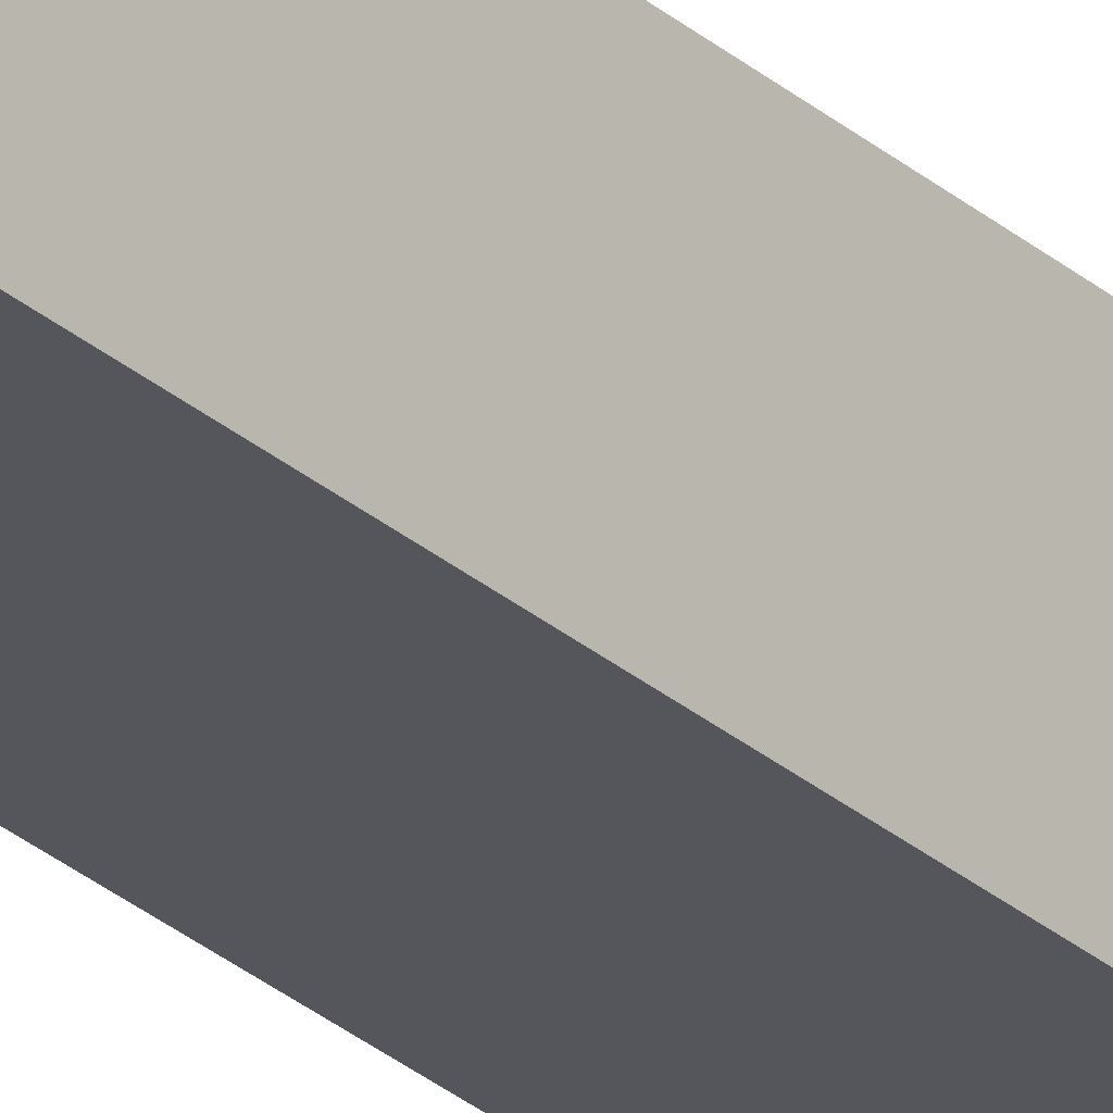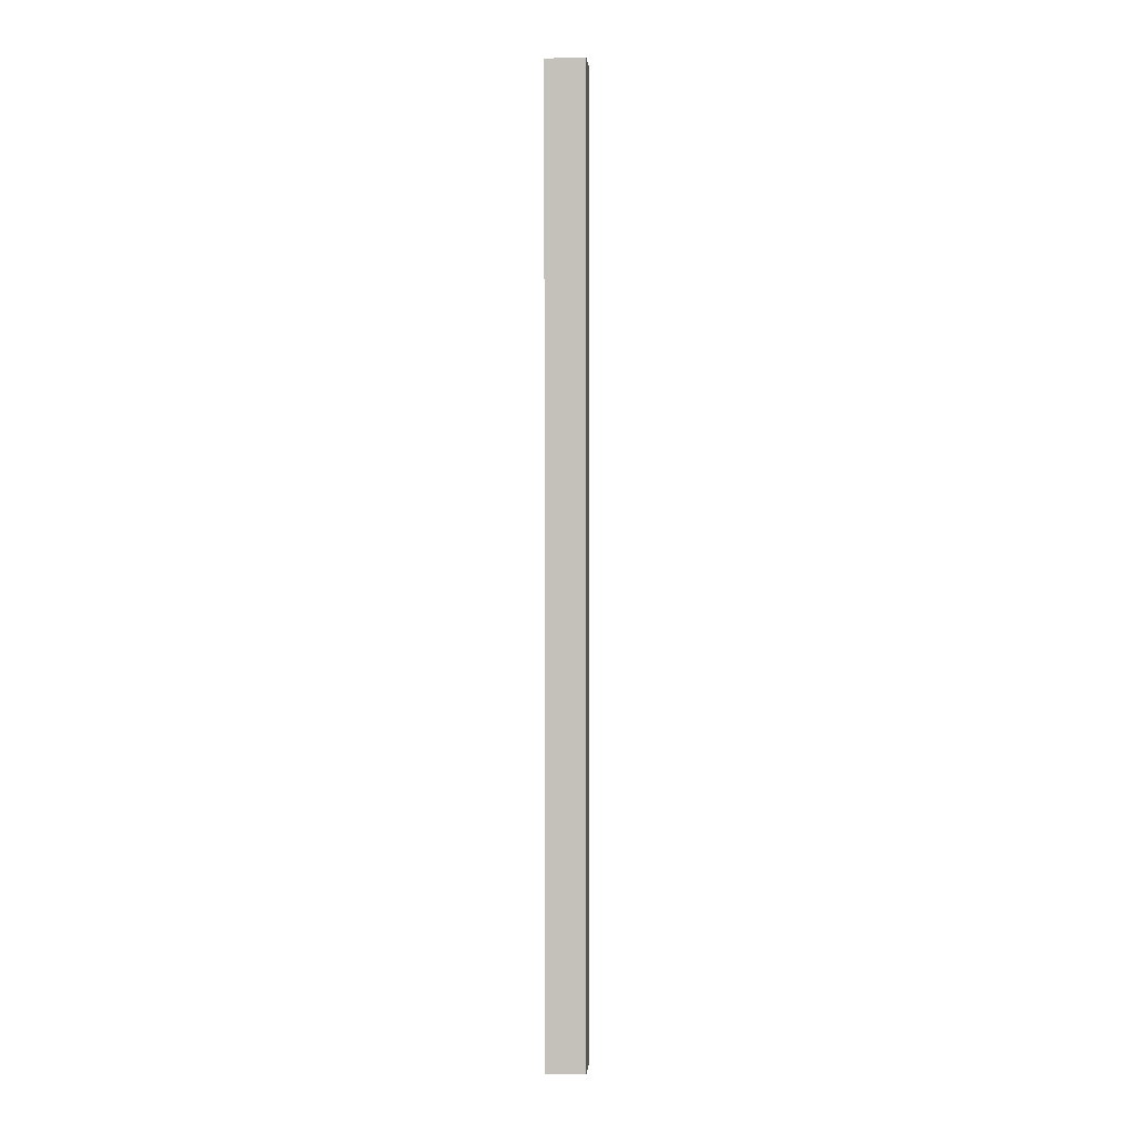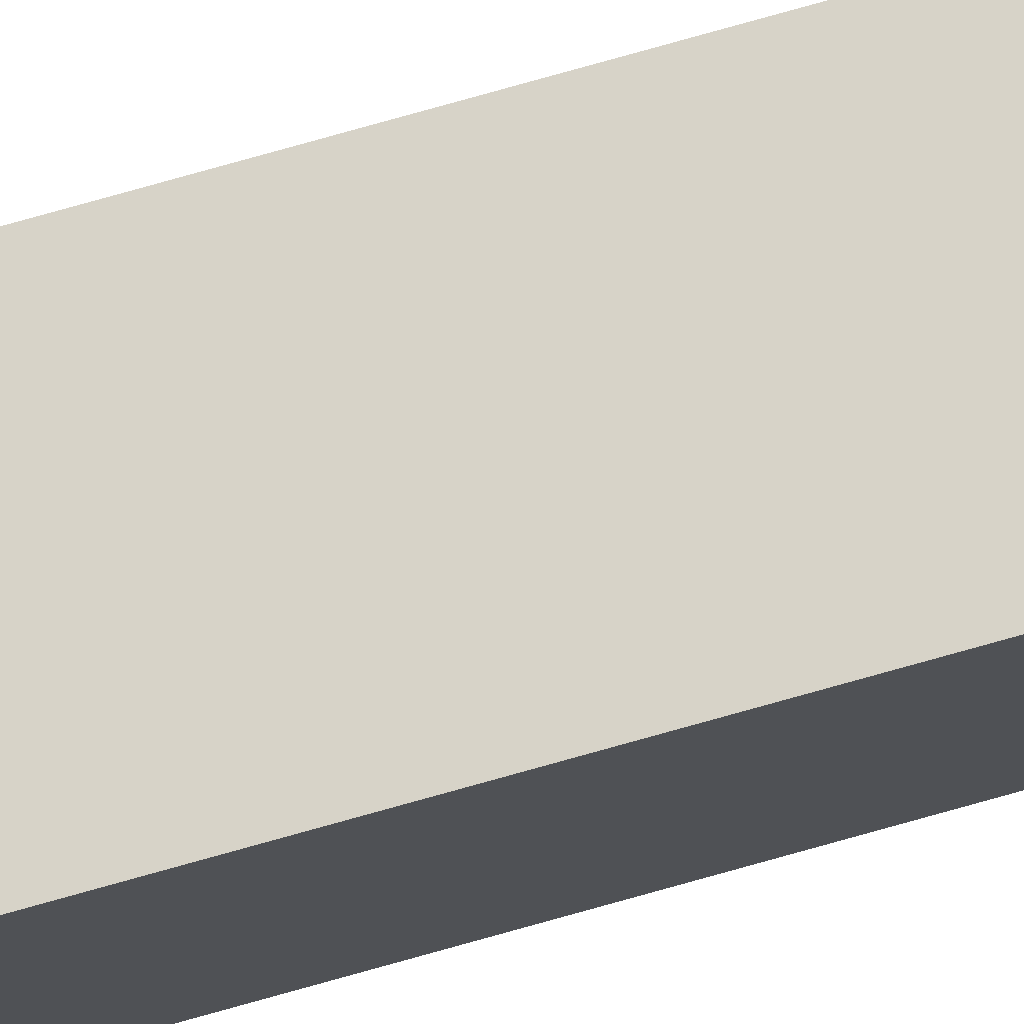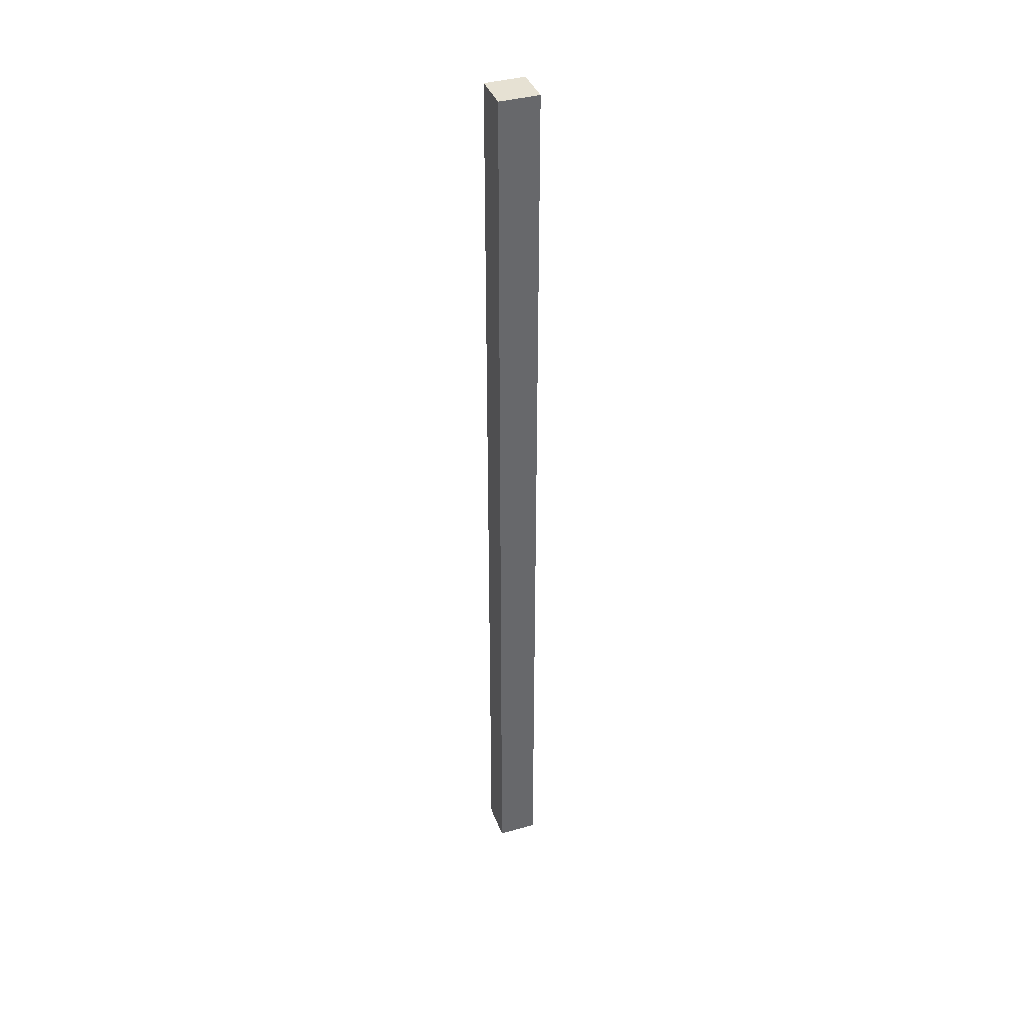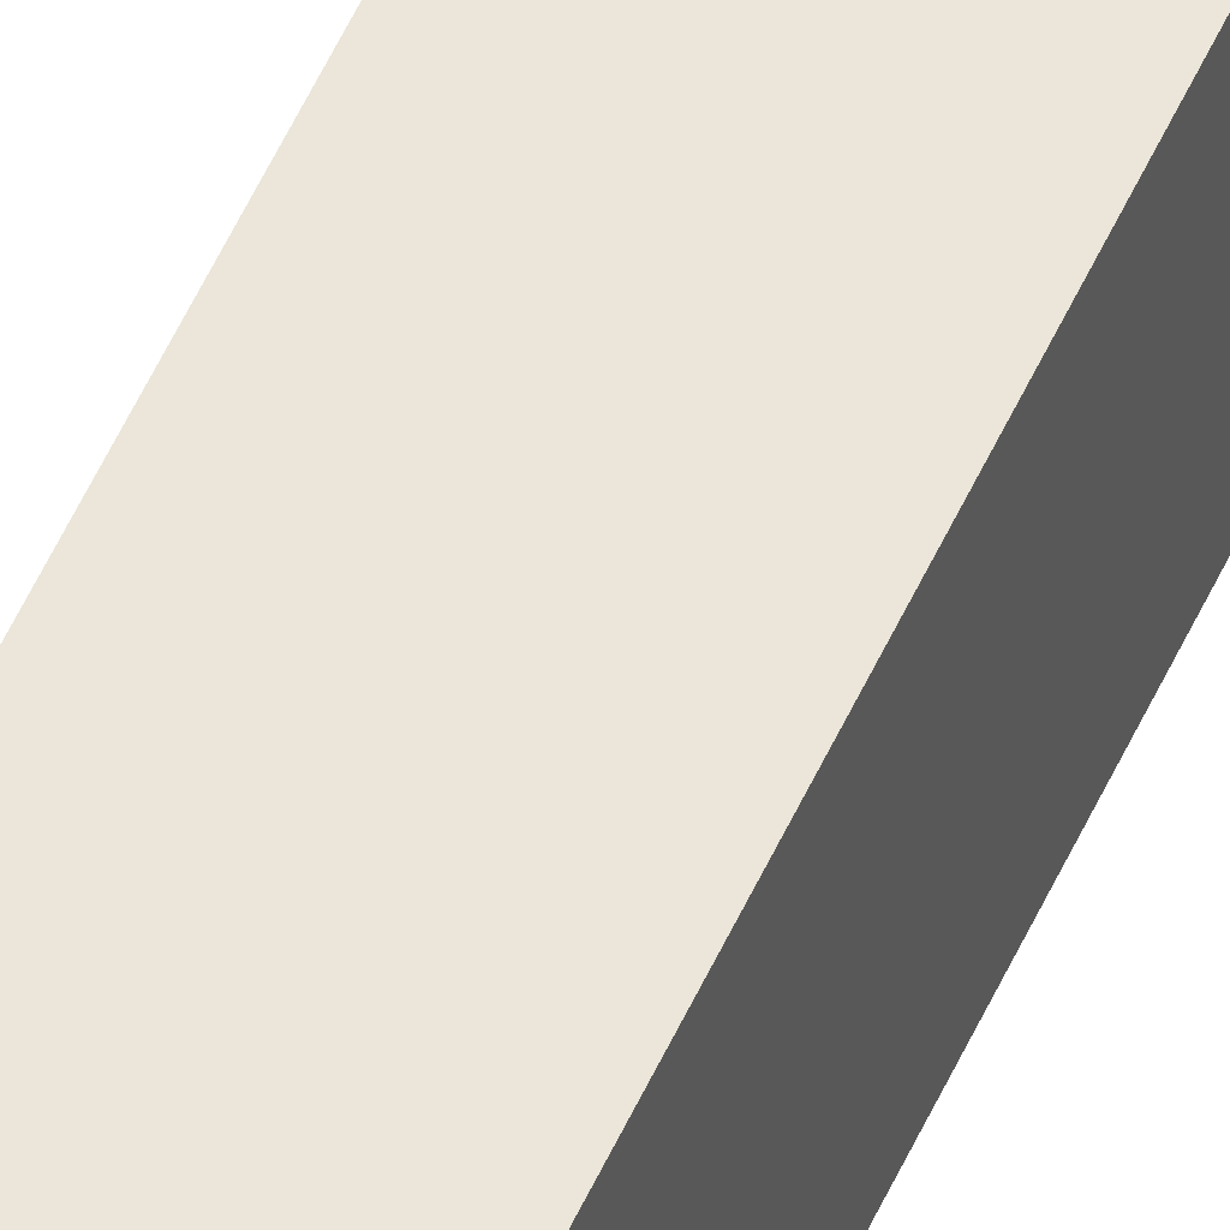
<metadata>
{"format":"obj","ext":"obj","renderer":"f3d","projection":"perspective","resolution":1024,"background":"white","views":[{"elev":-27.7,"azim":37.2,"up":"+Z"},{"elev":0.5,"azim":7.6,"up":"+Y"},{"elev":78.9,"azim":-105.6,"up":"+Z"},{"elev":38.6,"azim":-106.8,"up":"+Y"},{"elev":53.5,"azim":-156.2,"up":"+Z"}]}
</metadata>
<code>
v  0.25 6.055 -0.011
v  0.012 6.055 0.25
v  0.262 6.055 0.239
v  0 6.055 3.708e-16
v  0.262 -1.463e-17 0.239
v  0.25 6.736e-19 -0.011
v  0 0 0
v  0.012 -1.531e-17 0.25
g defaultobject
f 1 2 3
f 2 1 4
f 5 1 3
f 1 5 6
f 6 4 1
f 4 6 7
f 7 2 4
f 2 7 8
f 8 3 2
f 3 8 5
f 8 6 5
f 6 8 7

</code>
